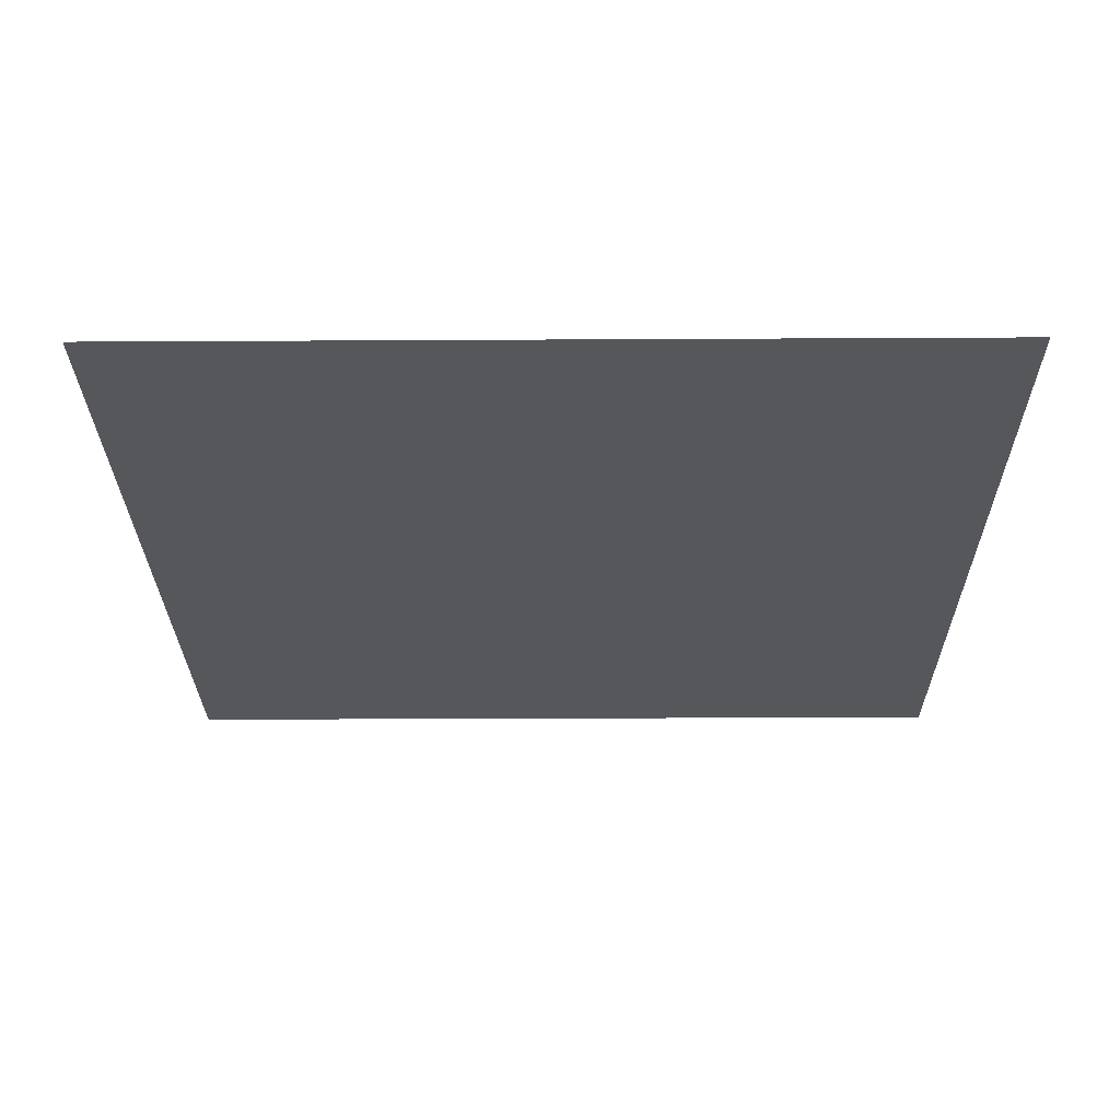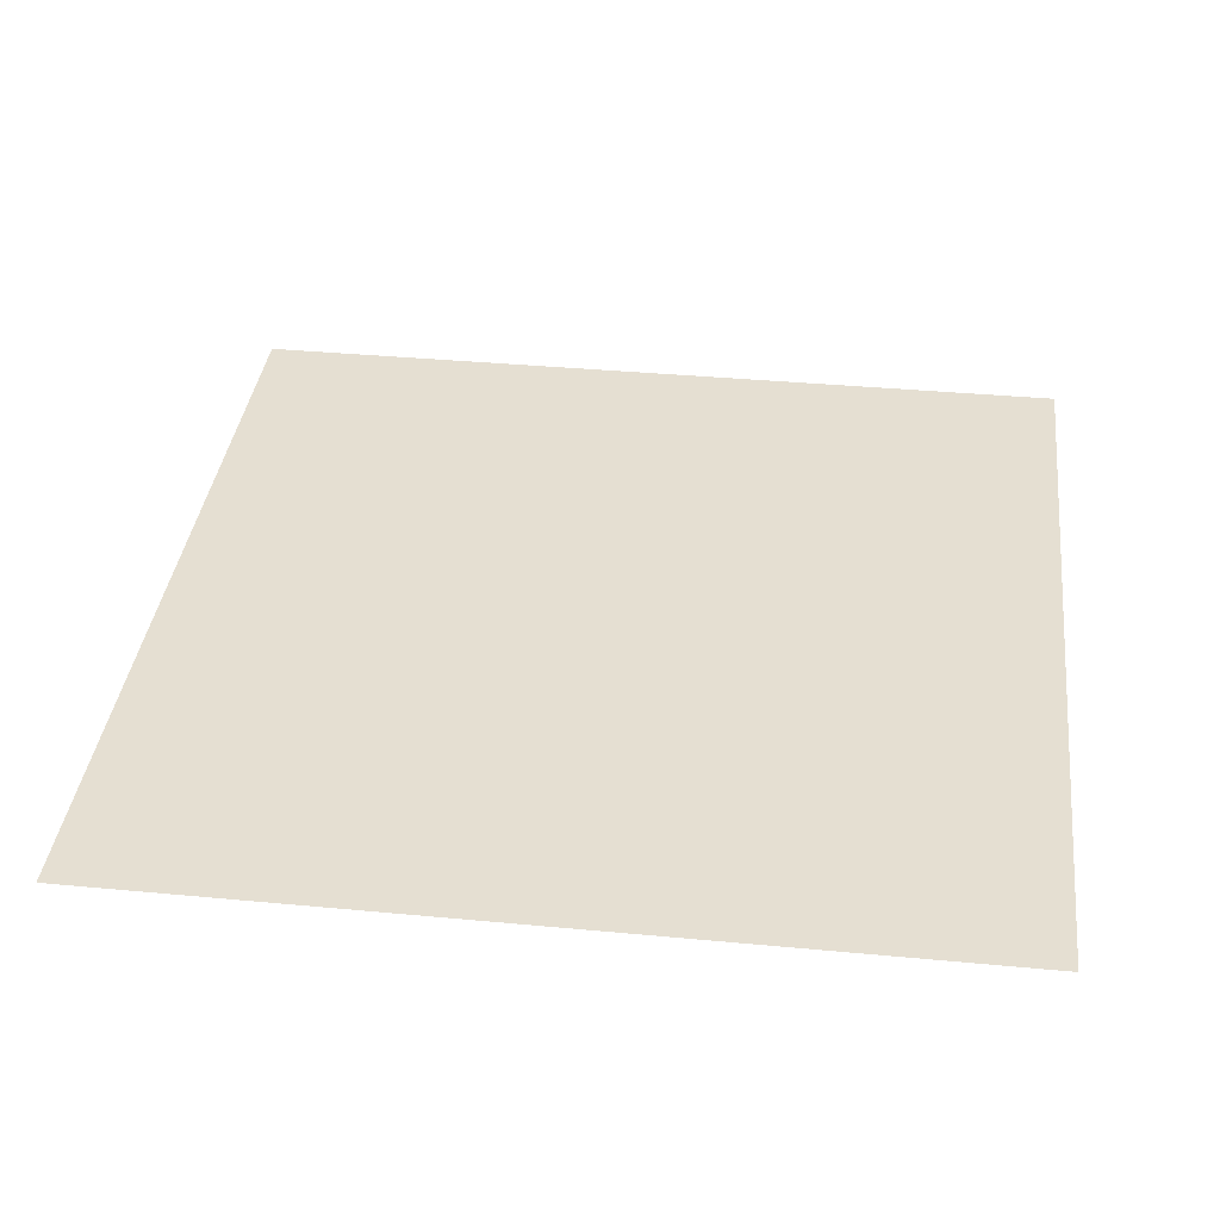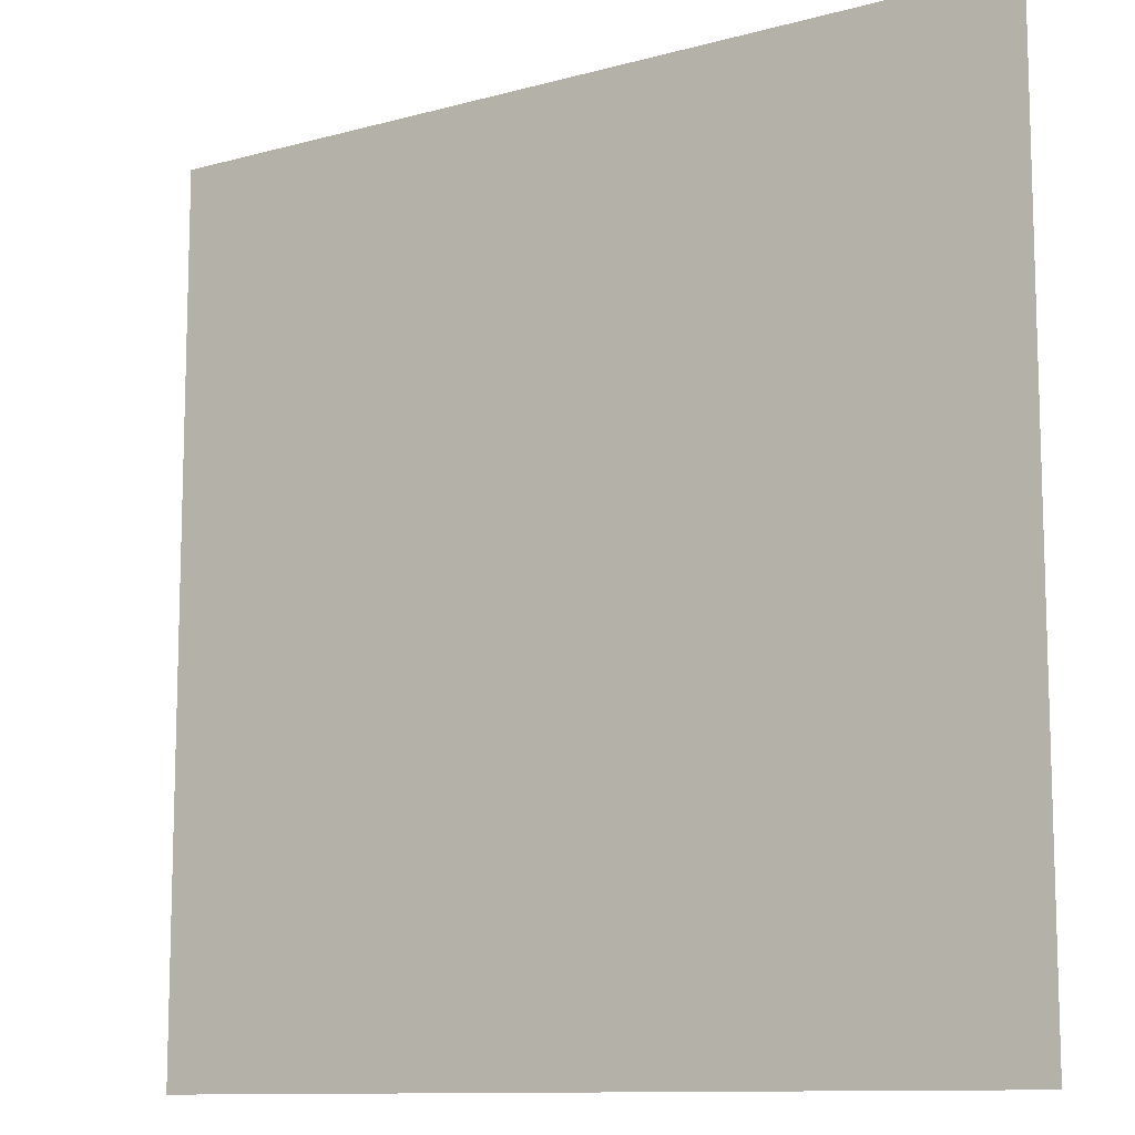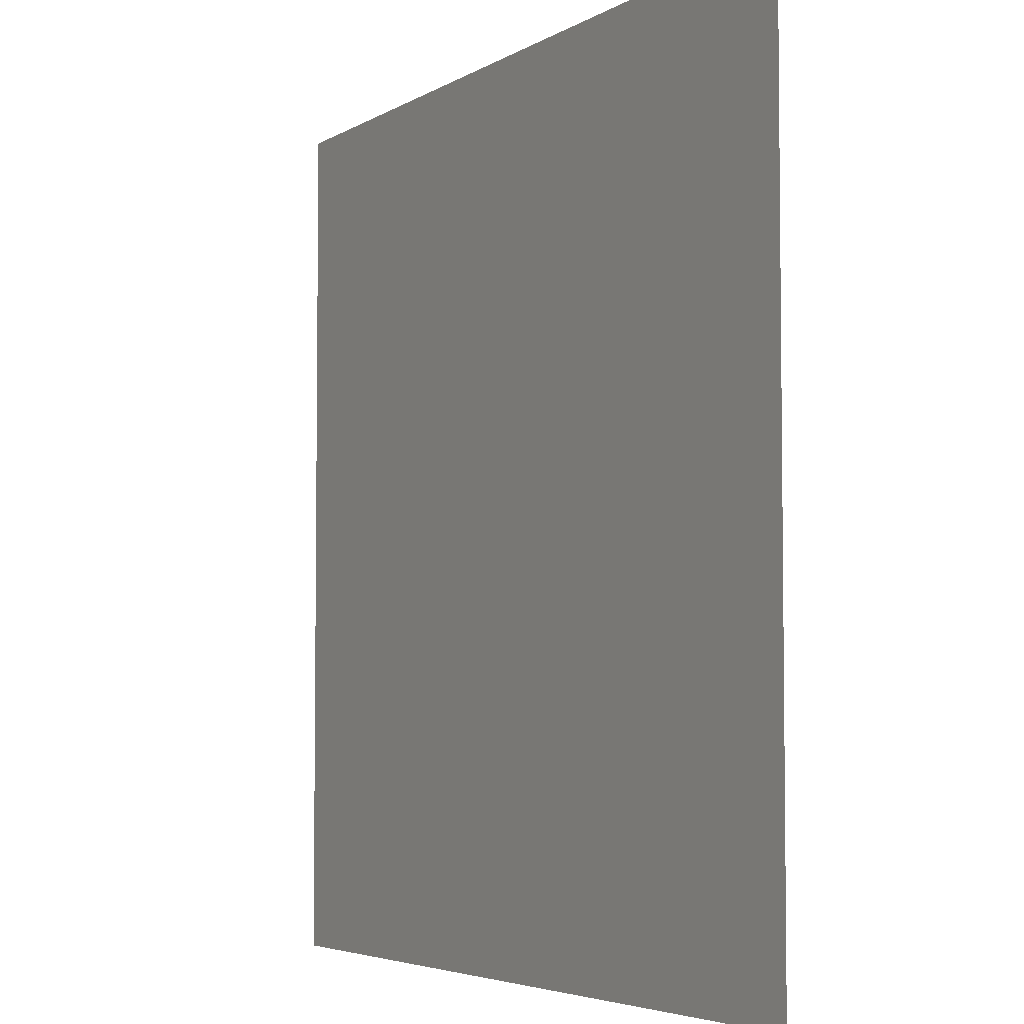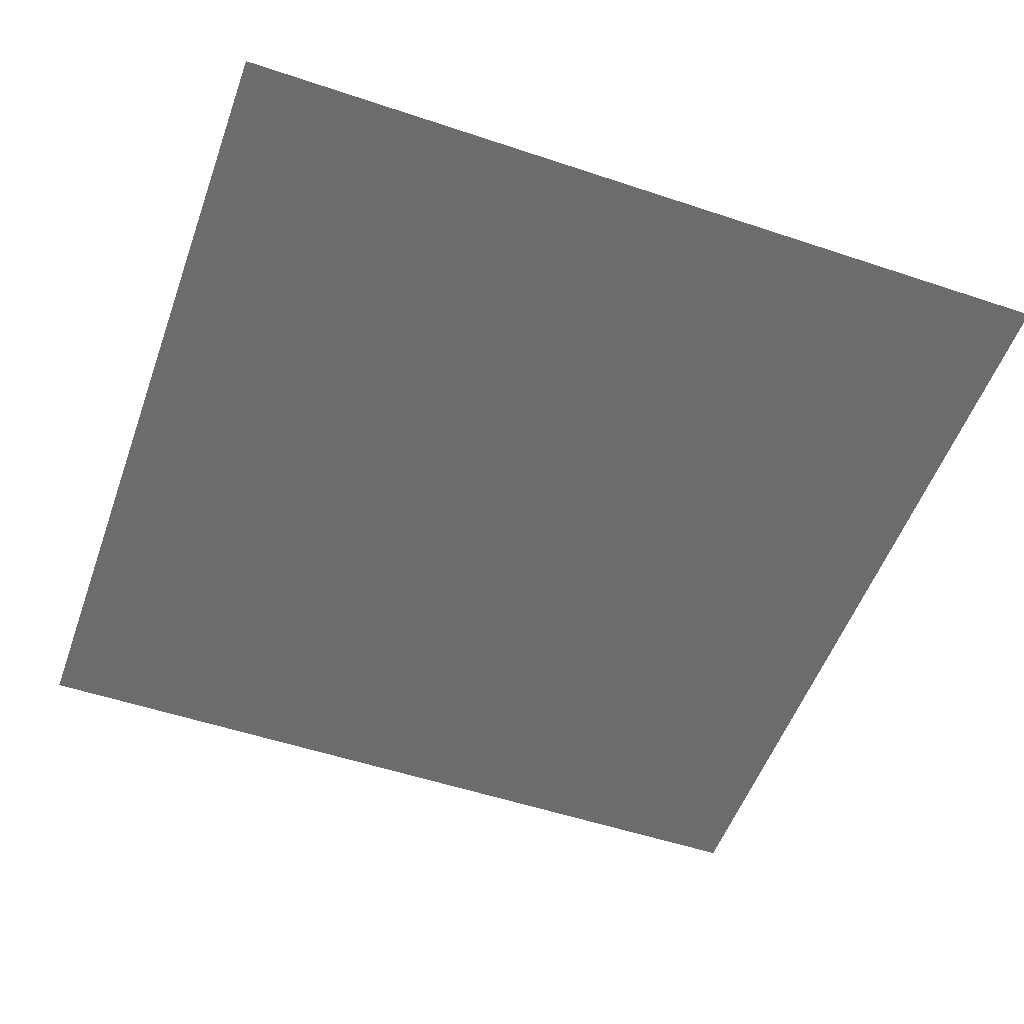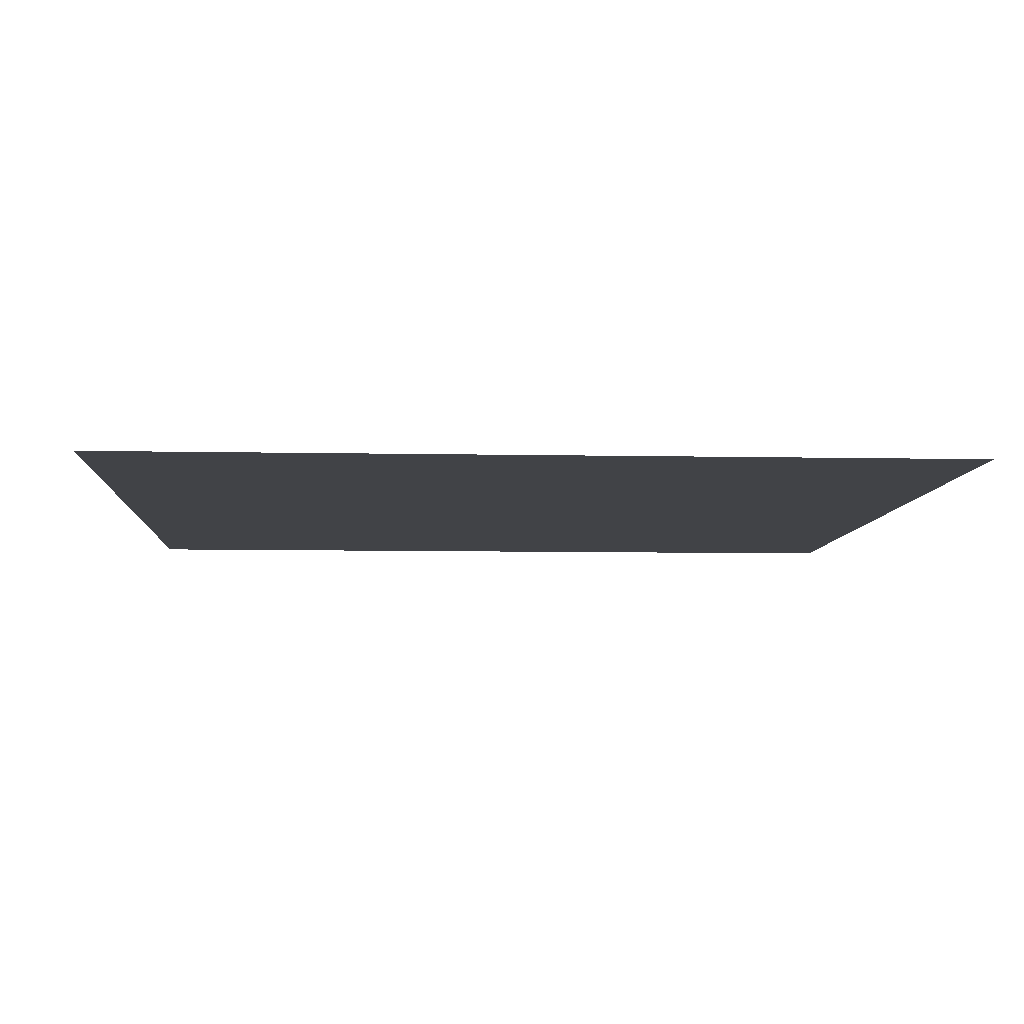
<metadata>
{"format":"obj","ext":"obj","renderer":"f3d","projection":"perspective","resolution":1024,"background":"white","views":[{"elev":-26.5,"azim":0.5,"up":"+Y"},{"elev":37.3,"azim":96.9,"up":"+Y"},{"elev":-11.0,"azim":-145.9,"up":"+Z"},{"elev":-4.5,"azim":-119.2,"up":"+Z"},{"elev":-53.6,"azim":160.4,"up":"+Y"},{"elev":-7.1,"azim":-3.5,"up":"+Y"}]}
</metadata>
<code>
v 5 0 5
v 5 0 2.543e-06
v -3.179e-07 0 2.543e-06
v -3.179e-07 0 5
g SD_Env_Ceiling_Stone_53_2838_334
f 1 3 2
f 1 4 3

</code>
